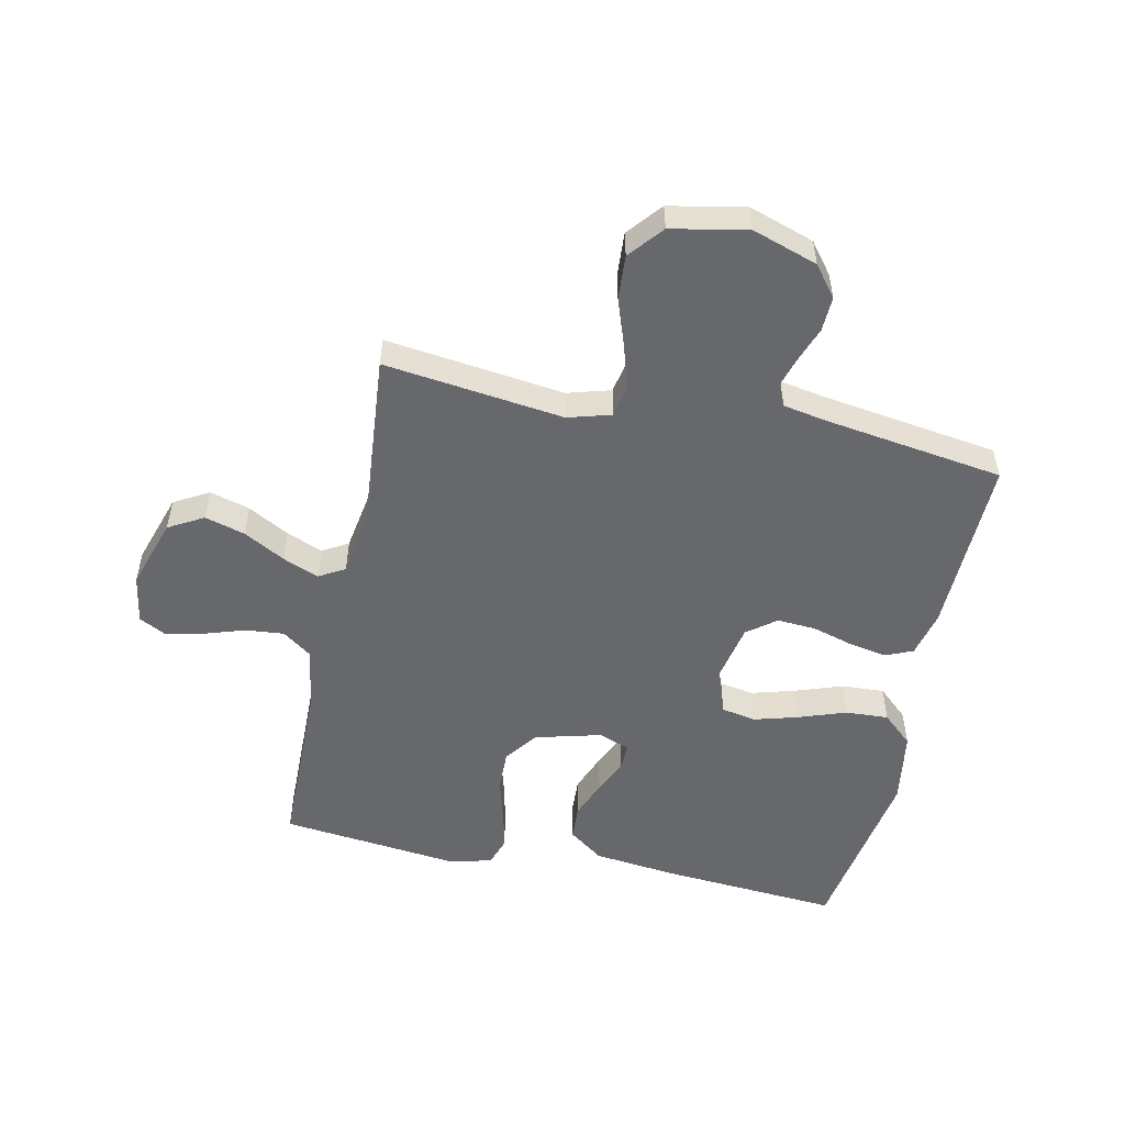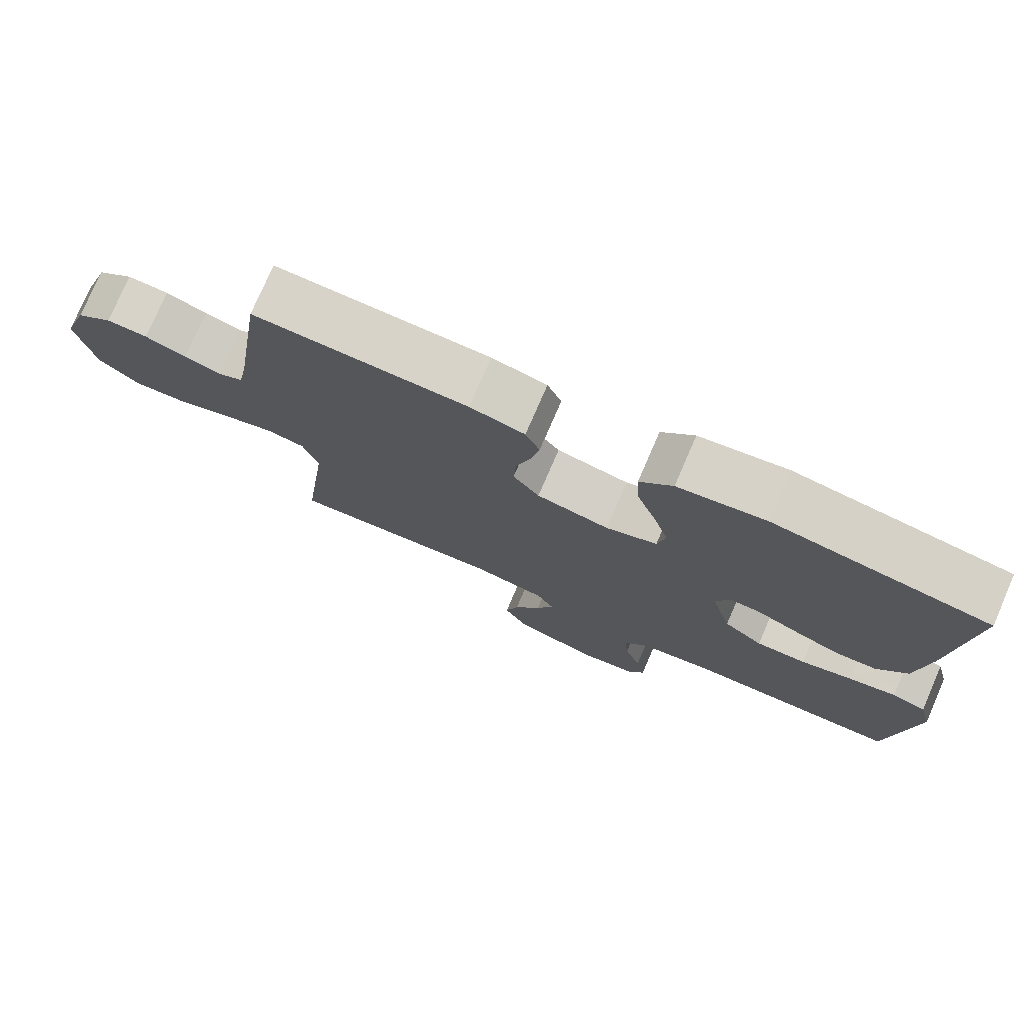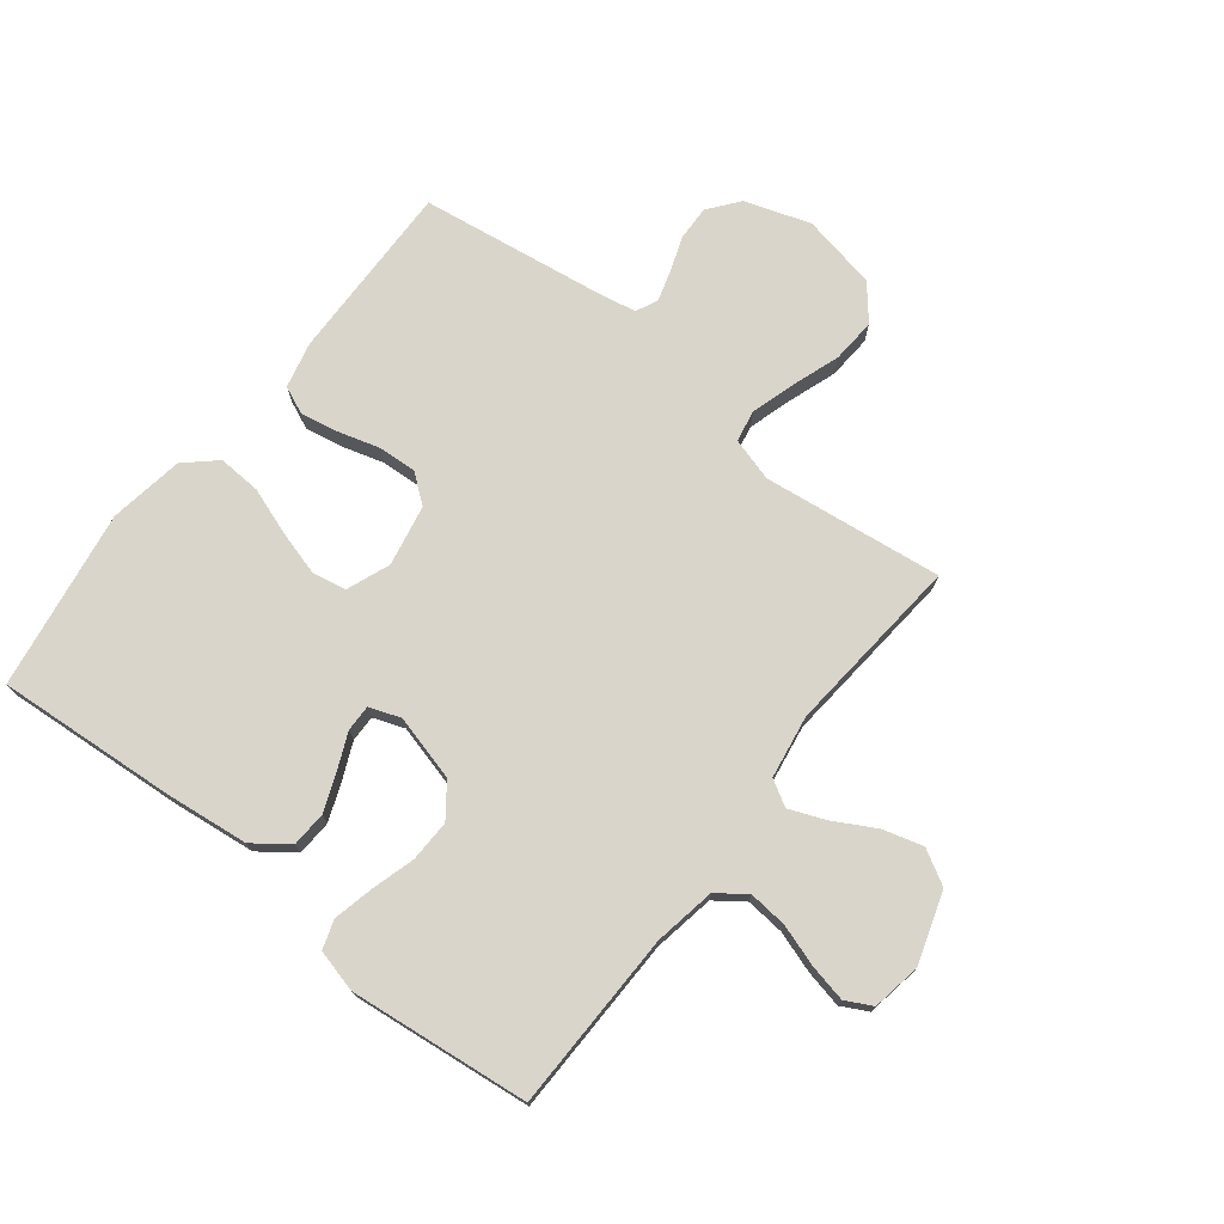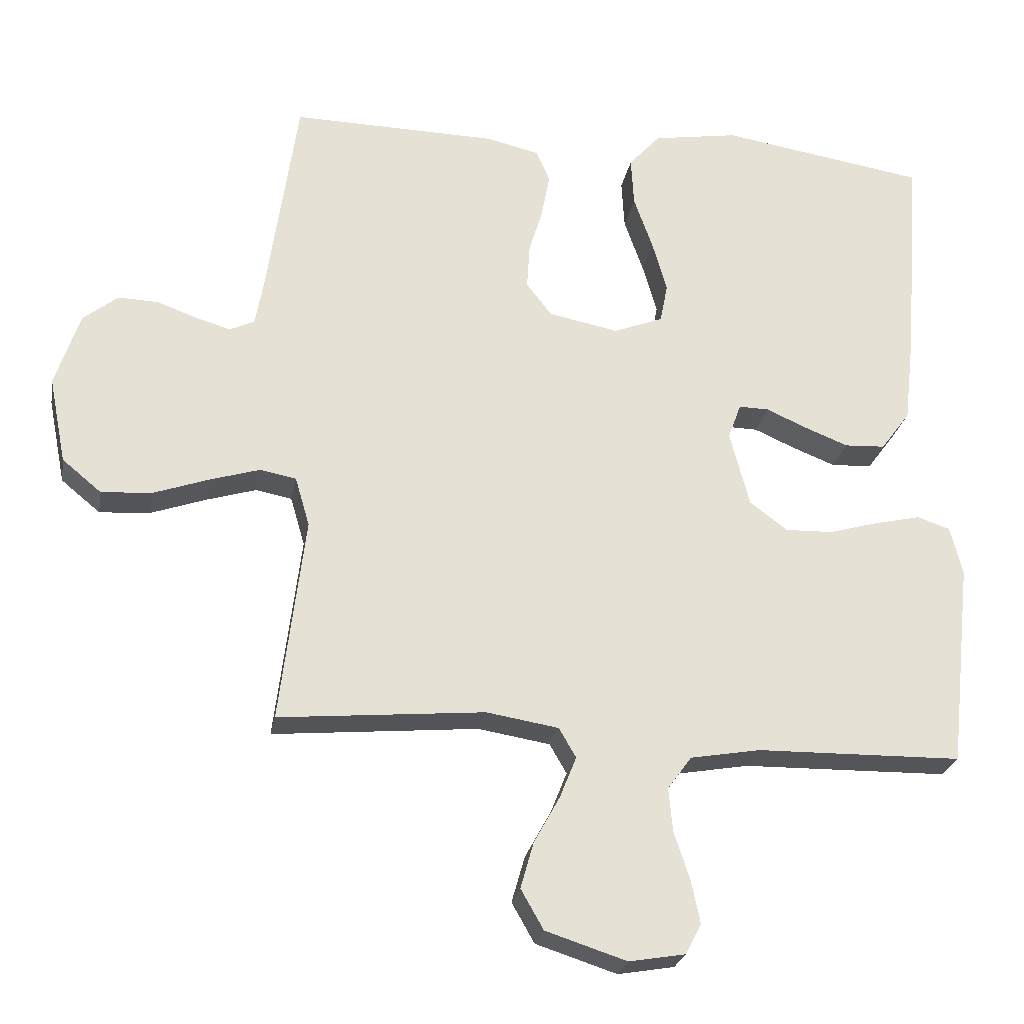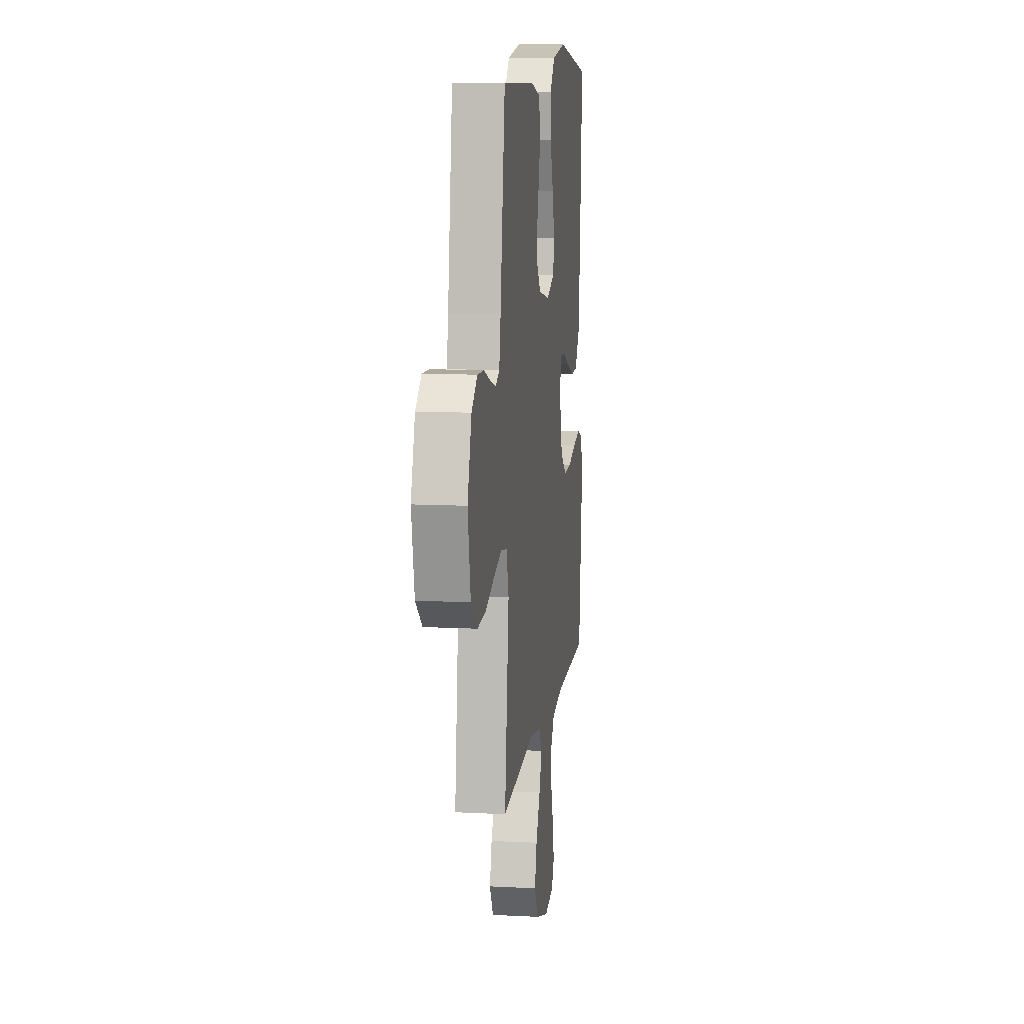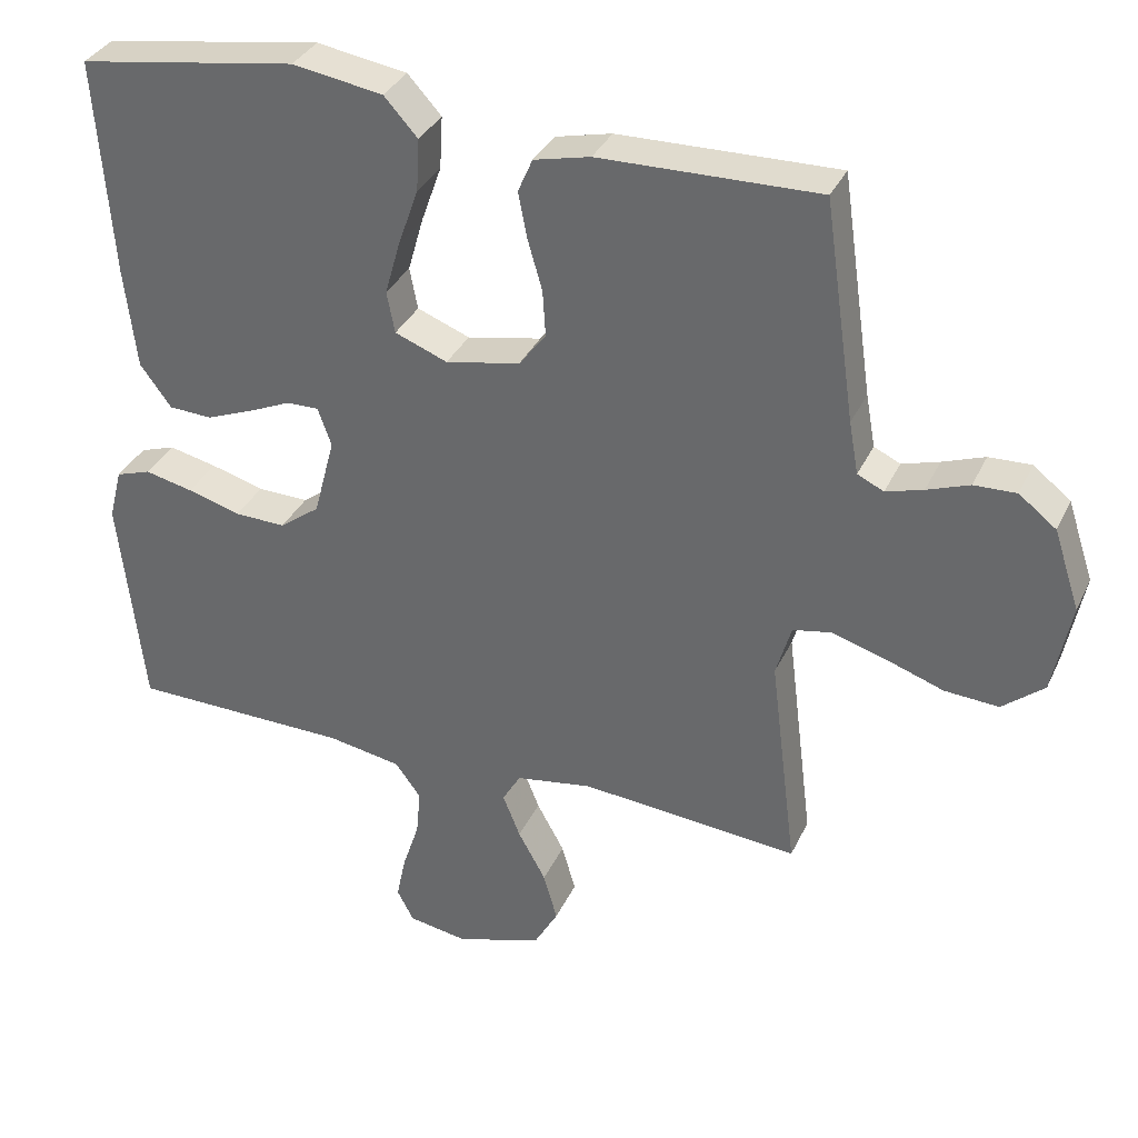
<metadata>
{"format":"obj","ext":"obj","renderer":"f3d","projection":"perspective","resolution":1024,"background":"white","views":[{"elev":-52.5,"azim":-102.1,"up":"+Y"},{"elev":76.7,"azim":23.5,"up":"+Z"},{"elev":74.3,"azim":128.1,"up":"+Y"},{"elev":-24.9,"azim":-10.1,"up":"+Z"},{"elev":10.8,"azim":-82.6,"up":"+Z"},{"elev":34.2,"azim":-157.7,"up":"+Z"}]}
</metadata>
<code>
v -0.5 0.07 -0.5
v -0.463 0.07 -0.2
v -0.484 0.07 -0.128
v -0.537 0.07 -0.118
v -0.61 0.07 -0.14
v -0.69 0.07 -0.168
v -0.764 0.07 -0.173
v -0.821 0.07 -0.126
v -0.846 0.07 0
v -0.81 0.07 0.109
v -0.759 0.07 0.149
v -0.701 0.07 0.147
v -0.643 0.07 0.126
v -0.592 0.07 0.111
v -0.556 0.07 0.128
v -0.543 0.07 0.2
v -0.5 0.07 0.5
v -0.2 0.07 0.494
v -0.123 0.07 0.476
v -0.103 0.07 0.43
v -0.115 0.07 0.367
v -0.135 0.07 0.298
v -0.139 0.07 0.234
v -0.102 0.07 0.186
v 0 0.07 0.166
v 0.072 0.07 0.194
v 0.083 0.07 0.251
v 0.062 0.07 0.325
v 0.034 0.07 0.404
v 0.03 0.07 0.476
v 0.076 0.07 0.527
v 0.2 0.07 0.547
v 0.5 0.07 0.5
v 0.478 0.07 0.2
v 0.462 0.07 0.061
v 0.419 0.07 0.003
v 0.36 0.07 0
v 0.296 0.07 0.025
v 0.237 0.07 0.051
v 0.193 0.07 0.052
v 0.174 0.07 0
v 0.203 0.07 -0.11
v 0.258 0.07 -0.151
v 0.328 0.07 -0.149
v 0.401 0.07 -0.128
v 0.467 0.07 -0.113
v 0.515 0.07 -0.129
v 0.533 0.07 -0.2
v 0.5 0.07 -0.5
v 0.2 0.07 -0.505
v 0.098 0.07 -0.523
v 0.063 0.07 -0.571
v 0.069 0.07 -0.635
v 0.092 0.07 -0.705
v 0.105 0.07 -0.767
v 0.082 0.07 -0.811
v 0 0.07 -0.825
v -0.118 0.07 -0.787
v -0.151 0.07 -0.729
v -0.132 0.07 -0.662
v -0.094 0.07 -0.593
v -0.07 0.07 -0.533
v -0.095 0.07 -0.49
v -0.2 0.07 -0.473
v -0.5 0 -0.5
v -0.463 0 -0.2
v -0.484 0 -0.128
v -0.537 0 -0.118
v -0.61 0 -0.14
v -0.69 0 -0.168
v -0.764 0 -0.173
v -0.821 0 -0.126
v -0.846 0 0
v -0.81 0 0.109
v -0.759 0 0.149
v -0.701 0 0.147
v -0.643 0 0.126
v -0.592 0 0.111
v -0.556 0 0.128
v -0.543 0 0.2
v -0.5 0 0.5
v -0.2 0 0.494
v -0.123 0 0.476
v -0.103 0 0.43
v -0.115 0 0.367
v -0.135 0 0.298
v -0.139 0 0.234
v -0.102 0 0.186
v 0 0 0.166
v 0.072 0 0.194
v 0.083 0 0.251
v 0.062 0 0.325
v 0.034 0 0.404
v 0.03 0 0.476
v 0.076 0 0.527
v 0.2 0 0.547
v 0.5 0 0.5
v 0.478 0 0.2
v 0.462 0 0.061
v 0.419 0 0.003
v 0.36 0 0
v 0.296 0 0.025
v 0.237 0 0.051
v 0.193 0 0.052
v 0.174 0 0
v 0.203 0 -0.11
v 0.258 0 -0.151
v 0.328 0 -0.149
v 0.401 0 -0.128
v 0.467 0 -0.113
v 0.515 0 -0.129
v 0.533 0 -0.2
v 0.5 0 -0.5
v 0.2 0 -0.505
v 0.098 0 -0.523
v 0.063 0 -0.571
v 0.069 0 -0.635
v 0.092 0 -0.705
v 0.105 0 -0.767
v 0.082 0 -0.811
v 0 0 -0.825
v -0.118 0 -0.787
v -0.151 0 -0.729
v -0.132 0 -0.662
v -0.094 0 -0.593
v -0.07 0 -0.533
v -0.095 0 -0.49
v -0.2 0 -0.473
f 59 60 61
f 58 59 61
f 57 58 61
f 56 57 61
f 55 56 61
f 54 55 61
f 53 54 61
f 52 53 61 62
f 51 52 62 63
f 48 49 50
f 47 48 50
f 46 47 50
f 45 46 50
f 44 45 50
f 50 51 63
f 44 50 63
f 43 44 63
f 37 38 39
f 36 37 39
f 35 36 39
f 34 35 39
f 33 34 39
f 32 33 39
f 31 32 39
f 30 31 39
f 29 30 39
f 28 29 39
f 27 28 39 40
f 26 27 40 41
f 20 21 22
f 19 20 22
f 18 19 22
f 17 18 22
f 16 17 22
f 15 16 22 23
f 14 15 23 24
f 11 12 13
f 10 11 13
f 9 10 13
f 8 9 13
f 7 8 13
f 6 7 13
f 5 6 13
f 4 5 13 14
f 14 24 25
f 4 14 25
f 3 4 25
f 64 1 2
f 64 2 3
f 63 64 3
f 43 63 3
f 42 43 3
f 26 41 42
f 25 26 42
f 3 25 42
f 125 124 123
f 125 123 122
f 125 122 121
f 125 121 120
f 125 120 119
f 125 119 118
f 125 118 117
f 126 125 117 116
f 127 126 116 115
f 114 113 112
f 114 112 111
f 114 111 110
f 114 110 109
f 114 109 108
f 127 115 114
f 127 114 108
f 127 108 107
f 103 102 101
f 103 101 100
f 103 100 99
f 103 99 98
f 103 98 97
f 103 97 96
f 103 96 95
f 103 95 94
f 103 94 93
f 103 93 92
f 104 103 92 91
f 105 104 91 90
f 86 85 84
f 86 84 83
f 86 83 82
f 86 82 81
f 86 81 80
f 87 86 80 79
f 88 87 79 78
f 77 76 75
f 77 75 74
f 77 74 73
f 77 73 72
f 77 72 71
f 77 71 70
f 77 70 69
f 78 77 69 68
f 89 88 78
f 89 78 68
f 89 68 67
f 66 65 128
f 67 66 128
f 67 128 127
f 67 127 107
f 67 107 106
f 106 105 90
f 106 90 89
f 106 89 67
f 1 65 66 2
f 2 66 67 3
f 3 67 68 4
f 4 68 69 5
f 5 69 70 6
f 6 70 71 7
f 7 71 72 8
f 8 72 73 9
f 9 73 74 10
f 10 74 75 11
f 11 75 76 12
f 12 76 77 13
f 13 77 78 14
f 14 78 79 15
f 15 79 80 16
f 16 80 81 17
f 17 81 82 18
f 18 82 83 19
f 19 83 84 20
f 20 84 85 21
f 21 85 86 22
f 22 86 87 23
f 23 87 88 24
f 24 88 89 25
f 25 89 90 26
f 26 90 91 27
f 27 91 92 28
f 28 92 93 29
f 29 93 94 30
f 30 94 95 31
f 31 95 96 32
f 32 96 97 33
f 33 97 98 34
f 34 98 99 35
f 35 99 100 36
f 36 100 101 37
f 37 101 102 38
f 38 102 103 39
f 39 103 104 40
f 40 104 105 41
f 41 105 106 42
f 42 106 107 43
f 43 107 108 44
f 44 108 109 45
f 45 109 110 46
f 46 110 111 47
f 47 111 112 48
f 48 112 113 49
f 49 113 114 50
f 50 114 115 51
f 51 115 116 52
f 52 116 117 53
f 53 117 118 54
f 54 118 119 55
f 55 119 120 56
f 56 120 121 57
f 57 121 122 58
f 58 122 123 59
f 59 123 124 60
f 60 124 125 61
f 61 125 126 62
f 62 126 127 63
f 63 127 128 64
f 64 128 65 1

</code>
